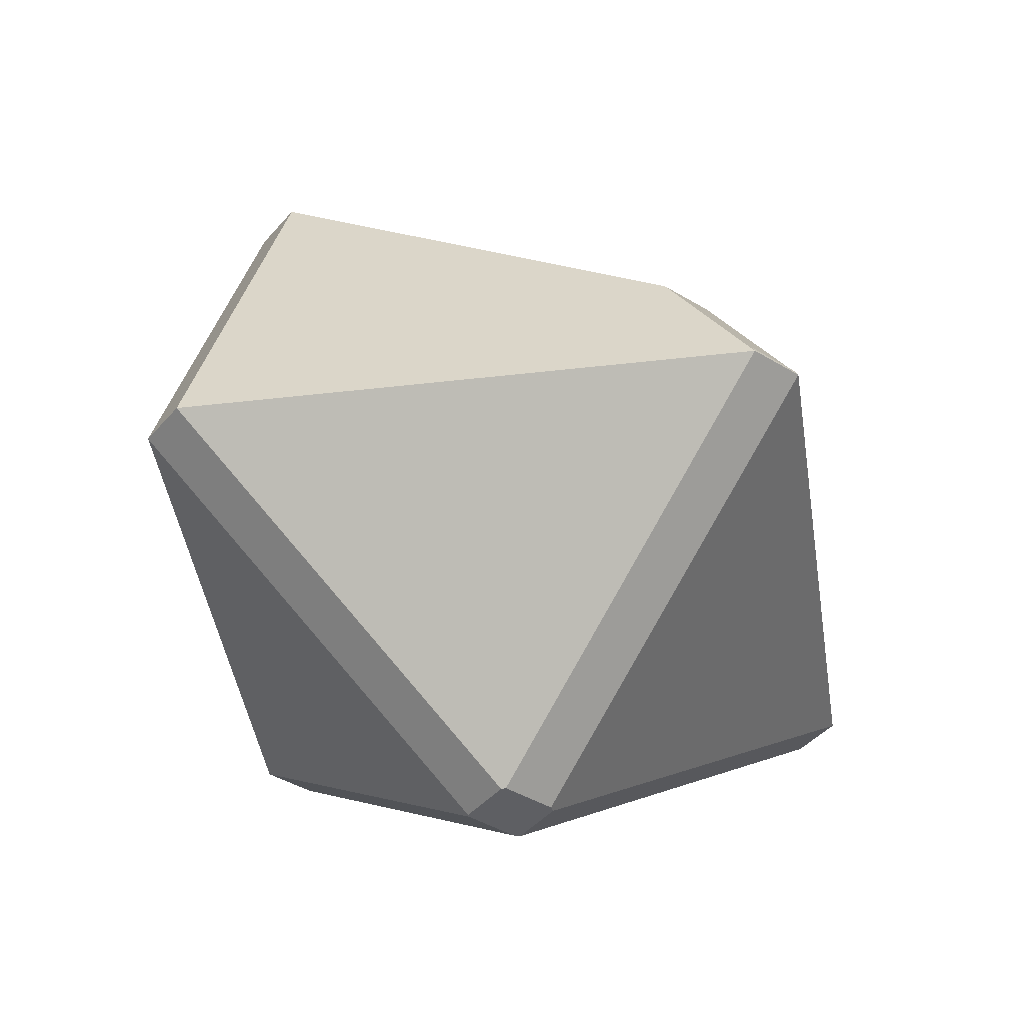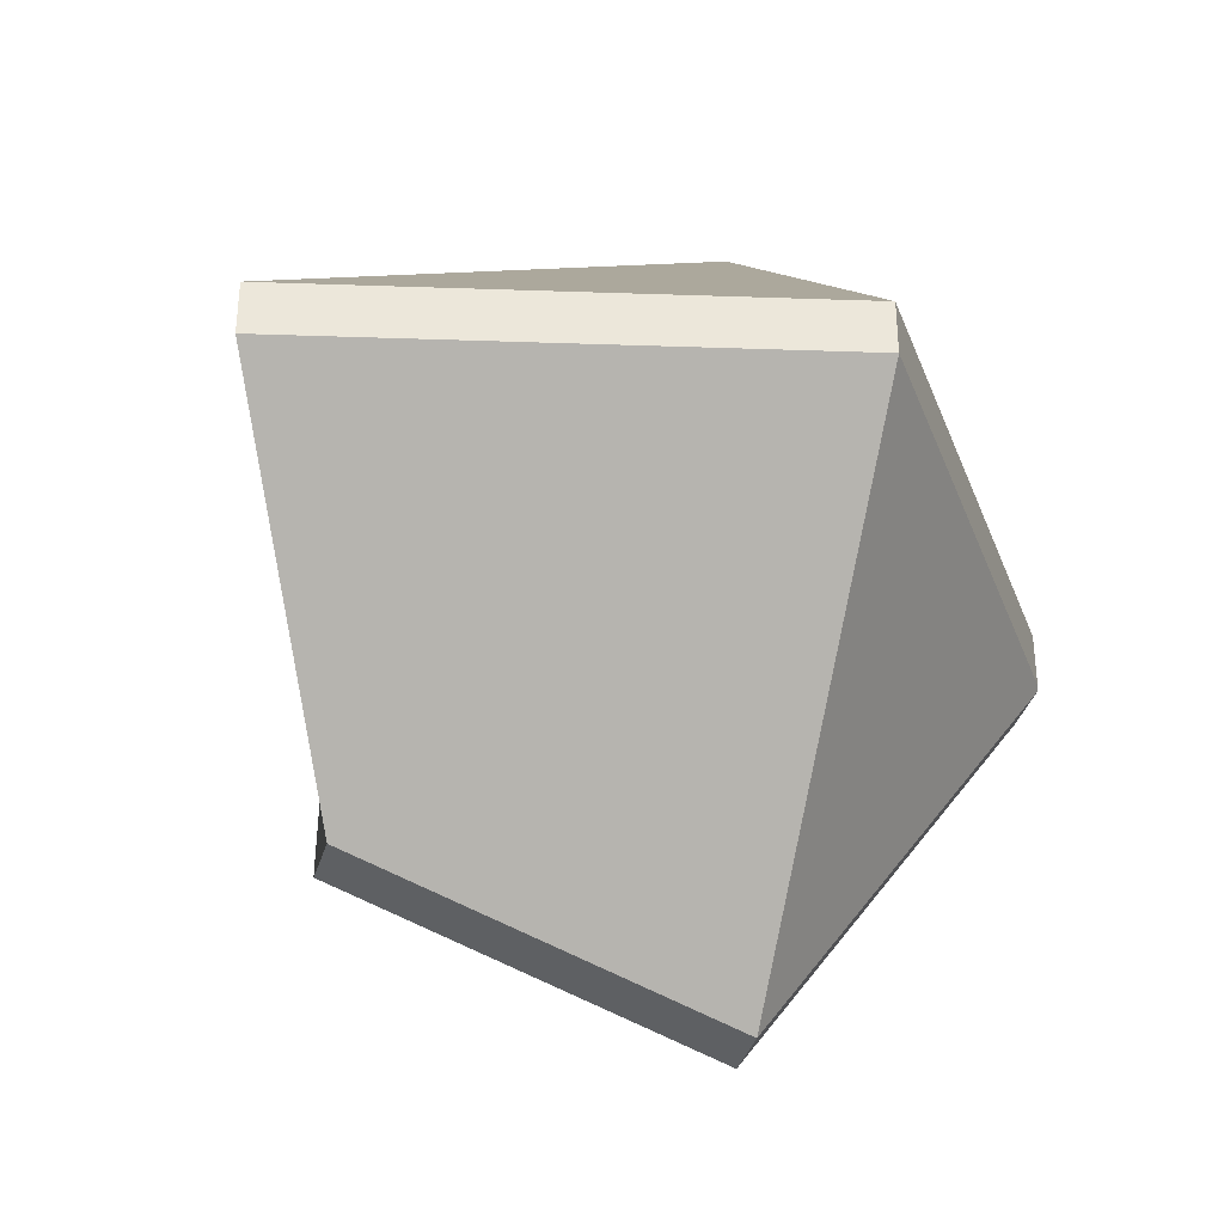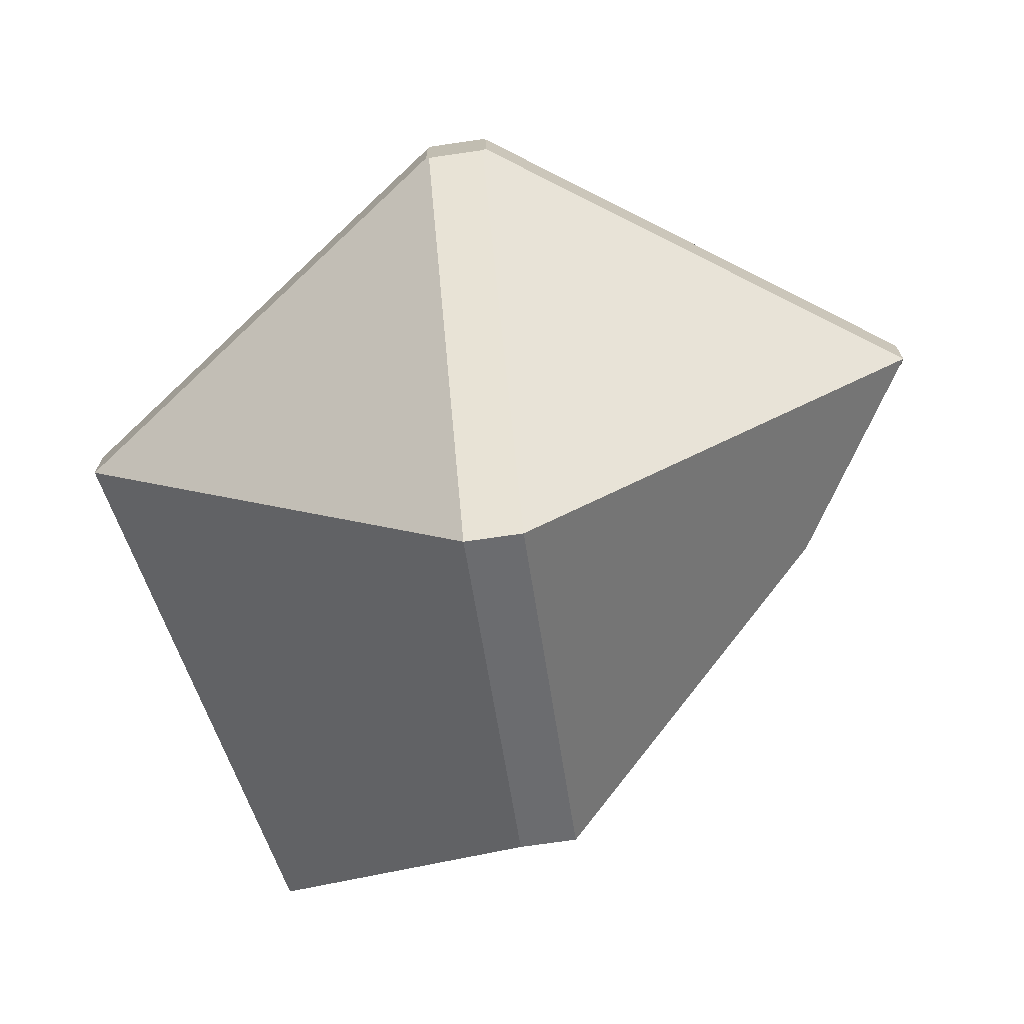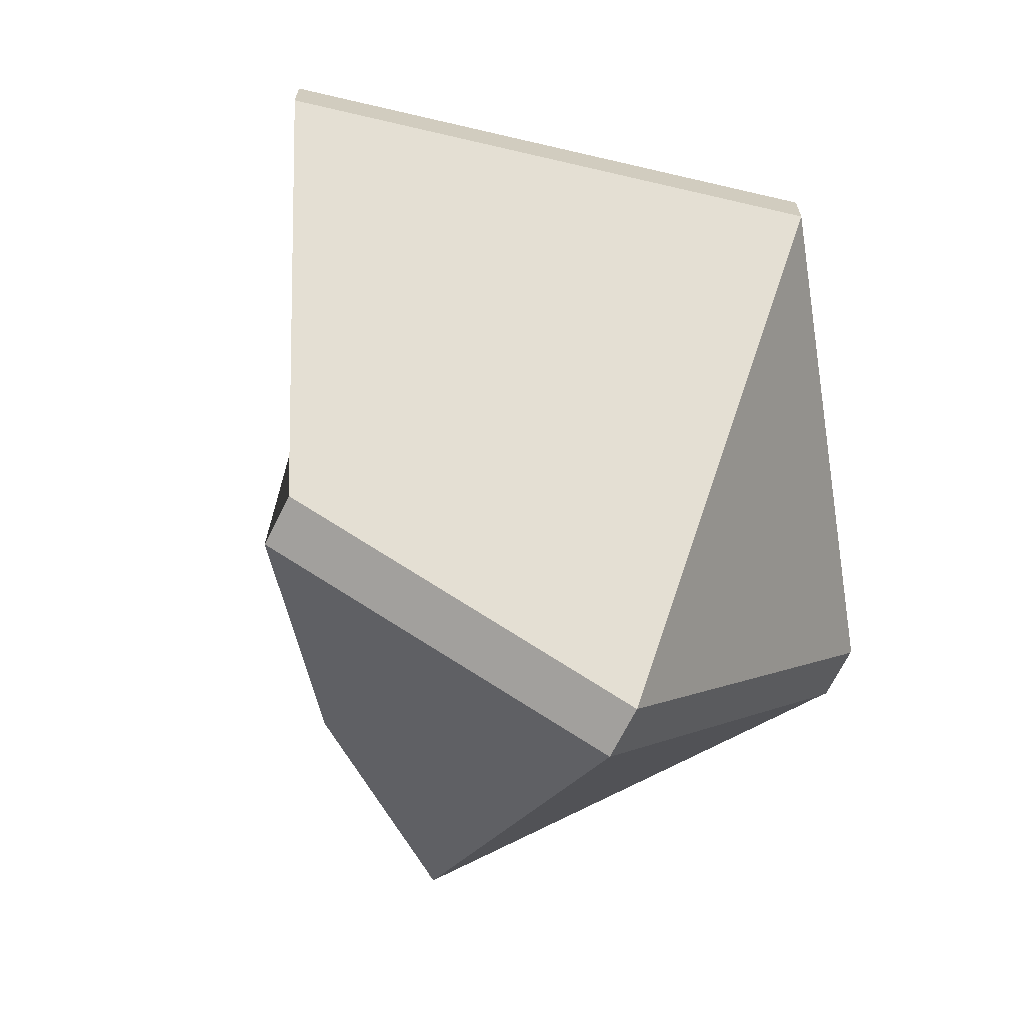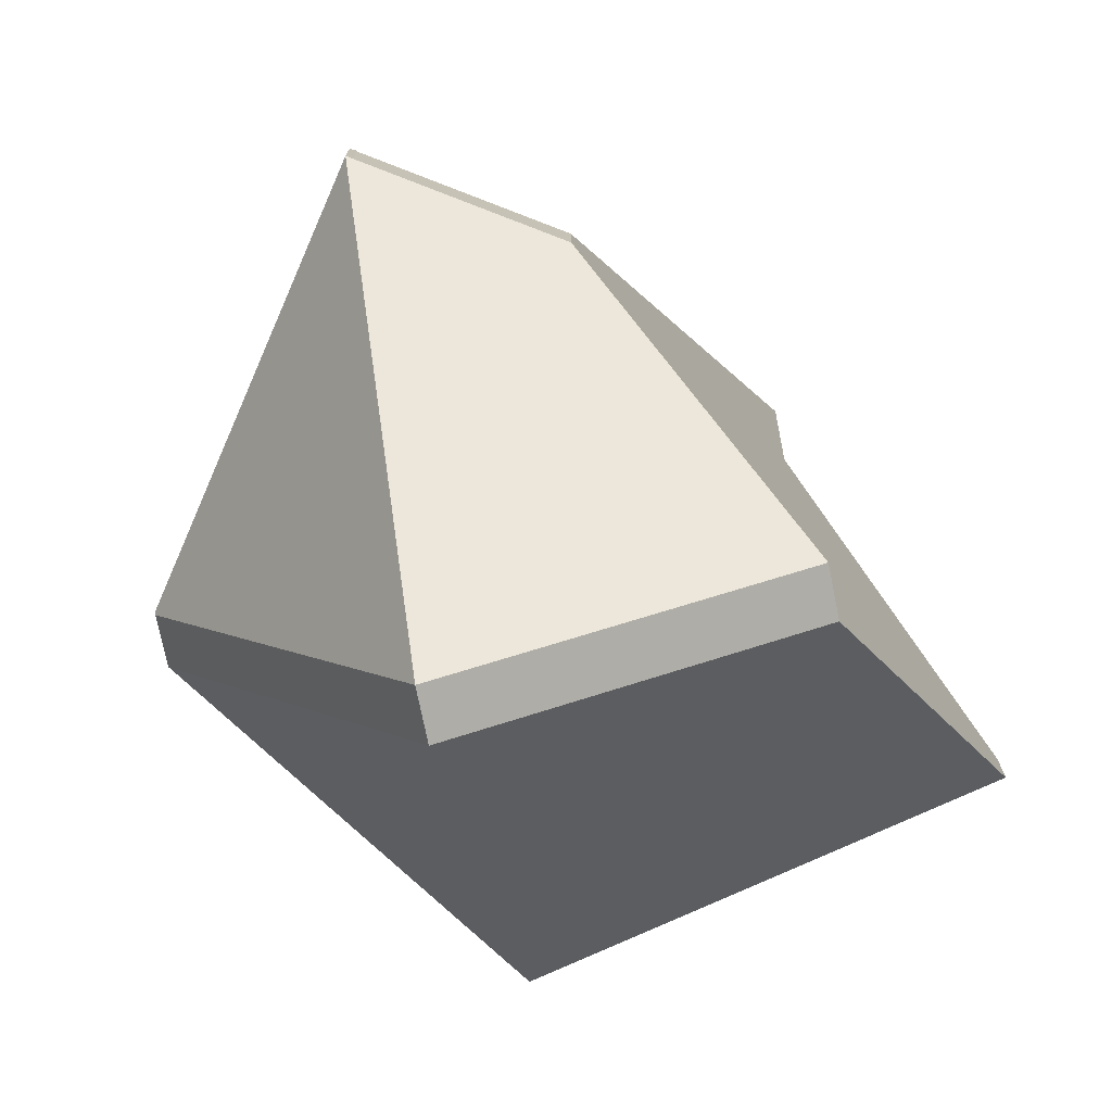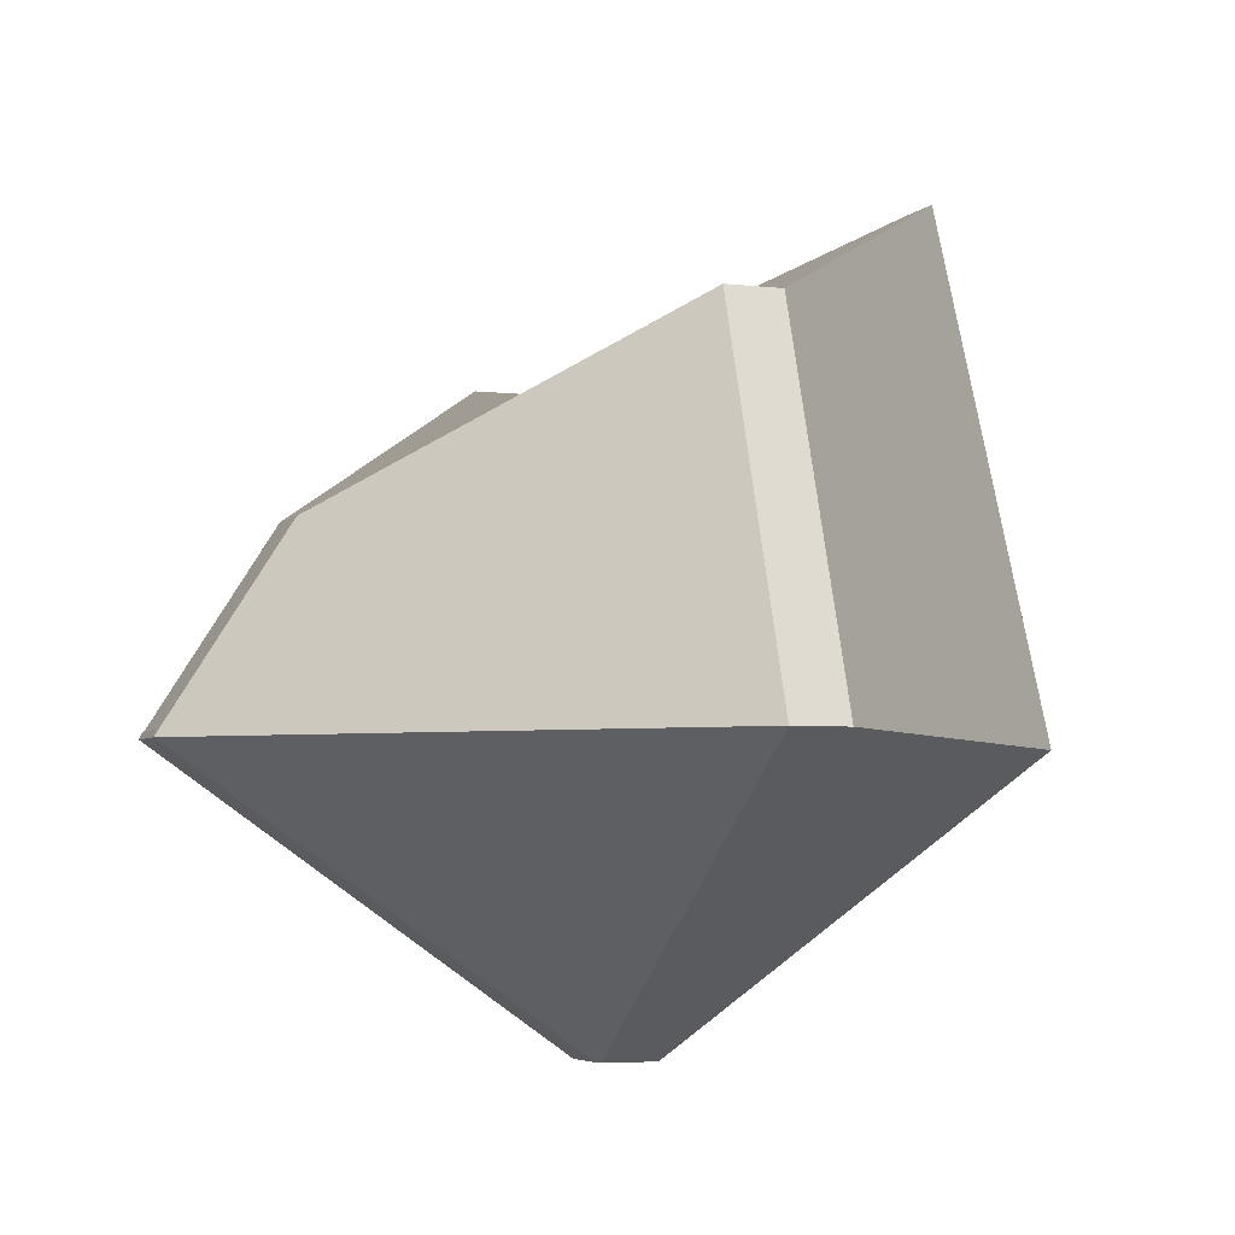
<metadata>
{"format":"obj","ext":"obj","renderer":"f3d","projection":"perspective","resolution":1024,"background":"white","views":[{"elev":-41.4,"azim":53.5,"up":"+Y"},{"elev":-36.3,"azim":-105.9,"up":"+Z"},{"elev":-72.1,"azim":8.3,"up":"+Z"},{"elev":-68.5,"azim":-116.5,"up":"+Z"},{"elev":-74.8,"azim":101.5,"up":"+Z"},{"elev":-4.5,"azim":158.5,"up":"+Y"}]}
</metadata>
<code>
o carrotGreen.001
v 0.1716 -0.01992 0.007264
v 0.1716 -0.01992 -0.01488
v -0.01103 -0.01992 0.1678
v 0.01111 -0.01992 0.1678
v -0.01103 0.1243 0.1236
v 0.01111 0.1243 0.1236
v 0.1234 0.05482 0.007264
v 0.1234 0.05482 -0.01488
v -0.01103 0.1243 -0.1272
v 0.01111 0.1243 -0.1272
v -0.124 0.1834 0.007264
v -0.124 0.1834 -0.01488
v -0.01228 -0.1354 -0.01488
v -0.1728 -0.02242 0.007264
v -0.1728 -0.02242 -0.01488
v -0.01228 -0.1354 0.007264
v 0.0124 -0.1356 0.007264
v 0.0124 -0.1356 -0.01488
v 0.1729 -0.02258 0.007264
v 0.1729 -0.02258 -0.01488
v -0.01103 -0.02266 -0.1774
v 0.01111 -0.02266 -0.1774
v 0.01111 -0.1356 -0.01692
v -0.01103 -0.1356 -0.01692
v 0.01111 -0.1358 0.008657
v -0.01103 -0.1358 0.008657
f 2 1 19 20
f 6 5 3 4
f 4 3 26 25
f 19 17 18 20
f 20 8 7 19
f 4 25 17 19
f 4 19 7 6
f 13 16 14 15
f 26 3 14 16
f 22 23 24 21
f 13 15 21 24
f 18 23 22 20
f 12 15 14 11
f 10 22 21 9
f 21 15 12 9
f 20 22 10 8
f 3 5 11 14
f 5 6 7 8 10 9 12 11
f 13 24 23 18 17 25 26 16

</code>
